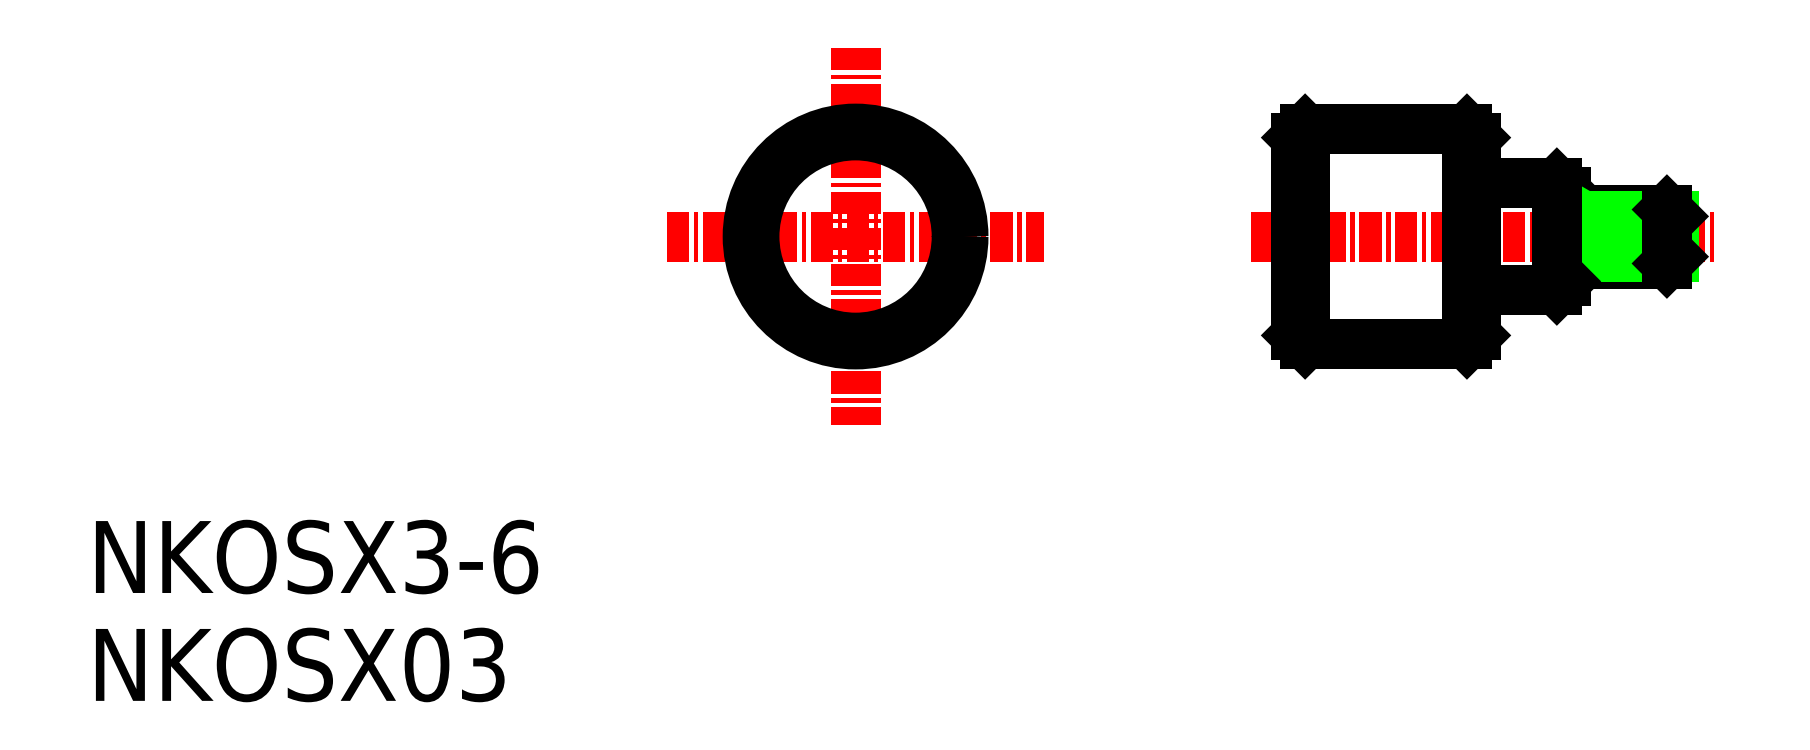
<metadata>
{"format":"dxf","ext":"dxf","renderer":"ezdxf+matplotlib","layout":"modelspace","background":"white","min_lineweight":24,"dpi":150}
</metadata>
<code>
0
SECTION
2
ENTITIES
0
LINE
8
CENTER
10
-10.5
20
0
30
0
11
10.5
21
0
31
0
0
LINE
8
CENTER
10
22
20
0
30
0
11
48
21
0
31
0
0
LINE
8
CENTER
10
0
20
10.5
30
0
11
0
21
-10.5
31
0
0
LINE
8
0
10
24.5
20
5.5
30
0
11
24.5
21
-5.5
31
0
0
LINE
8
0
10
25
20
6
30
0
11
24.5
21
5.5
31
0
0
LINE
8
0
10
34.5
20
5.5
30
0
11
34.5
21
-5.5
31
0
0
LINE
8
0
10
39.5
20
2.5
30
0
11
39.5
21
-2.5
31
0
0
LINE
8
0
10
39
20
3
30
0
11
39.5
21
2.5
31
0
0
LINE
8
0
10
34
20
6
30
0
11
34.5
21
5.5
31
0
0
LINE
8
0
10
34
20
-6
30
0
11
34.5
21
-5.5
31
0
0
LINE
8
0
10
45.5
20
1.121
30
0
11
45.5
21
-1.121
31
0
0
LINE
8
0
10
40.5
20
1.5
30
0
11
40.5
21
-1.5
31
0
0
LINE
8
0
10
25
20
6
30
0
11
34
21
6
31
0
0
LINE
8
0
10
25
20
-6
30
0
11
34
21
-6
31
0
0
LINE
8
0
10
24.5
20
-5.5
30
0
11
25
21
-6
31
0
0
LINE
8
0
10
39.5
20
1.5
30
0
11
45.12
21
1.5
31
0
0
LINE
8
0
10
40.5
20
1.121
30
0
11
45.5
21
1.121
31
0
0
LINE
8
0
10
39.5
20
-1.5
30
0
11
45.12
21
-1.5
31
0
0
LINE
8
0
10
40.5
20
-1.121
30
0
11
45.5
21
-1.121
31
0
0
LINE
8
0
10
25
20
6
30
0
11
25
21
-6
31
0
0
LINE
8
0
10
34
20
6
30
0
11
34
21
-6
31
0
0
LINE
8
0
10
45.5
20
1.121
30
0
11
45.12
21
1.5
31
0
0
LINE
8
0
10
45.5
20
-1.121
30
0
11
45.12
21
-1.5
31
0
0
LINE
8
0
10
45.12
20
1.5
30
0
11
45.12
21
-1.5
31
0
0
LINE
8
0
10
39.84
20
-1.5
30
0
11
40.5
21
-1.121
31
0
0
LINE
8
0
10
39.84
20
1.5
30
0
11
40.5
21
1.121
31
0
0
LINE
8
0
10
34.5
20
3
30
0
11
39
21
3
31
0
0
LINE
8
0
10
34.5
20
-3
30
0
11
39
21
-3
31
0
0
LINE
8
0
10
39.5
20
-2.5
30
0
11
39
21
-3
31
0
0
LINE
8
0
10
39
20
3
30
0
11
39
21
-3
31
0
0
CIRCLE
8
0
10
0
20
0
30
0
40
6
0
CIRCLE
8
0
10
0
20
0
30
0
40
5.625
0
TEXT
8
0
10
-42.73
20
-19.82
30
0
40
4
1
NKOSX3-6
0
TEXT
8
0
10
-42.73
20
-25.82
30
0
40
4
1
NKOSX03
0
ENDSEC
0
EOF

</code>
